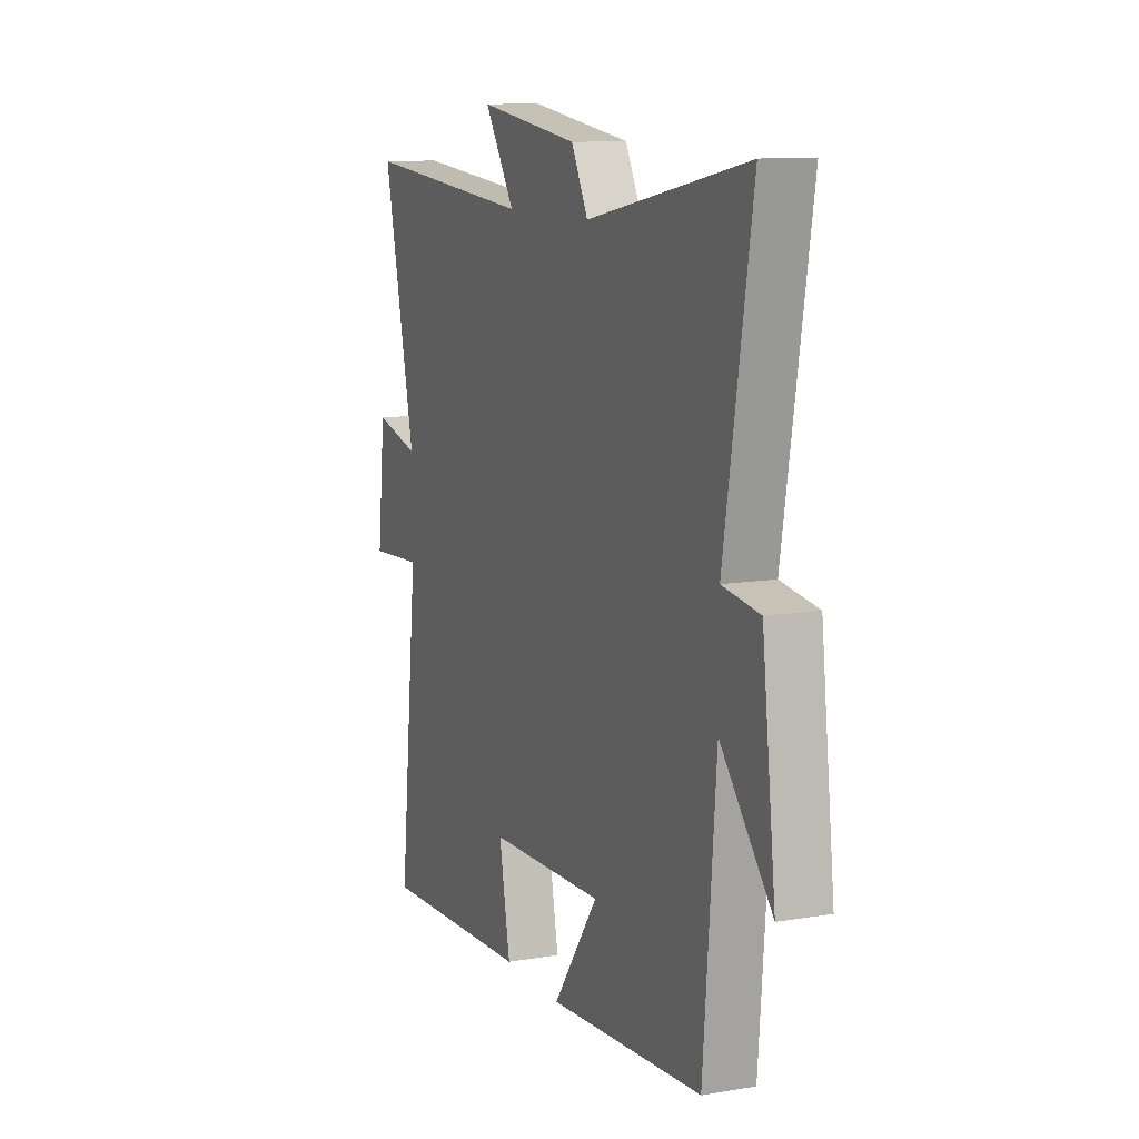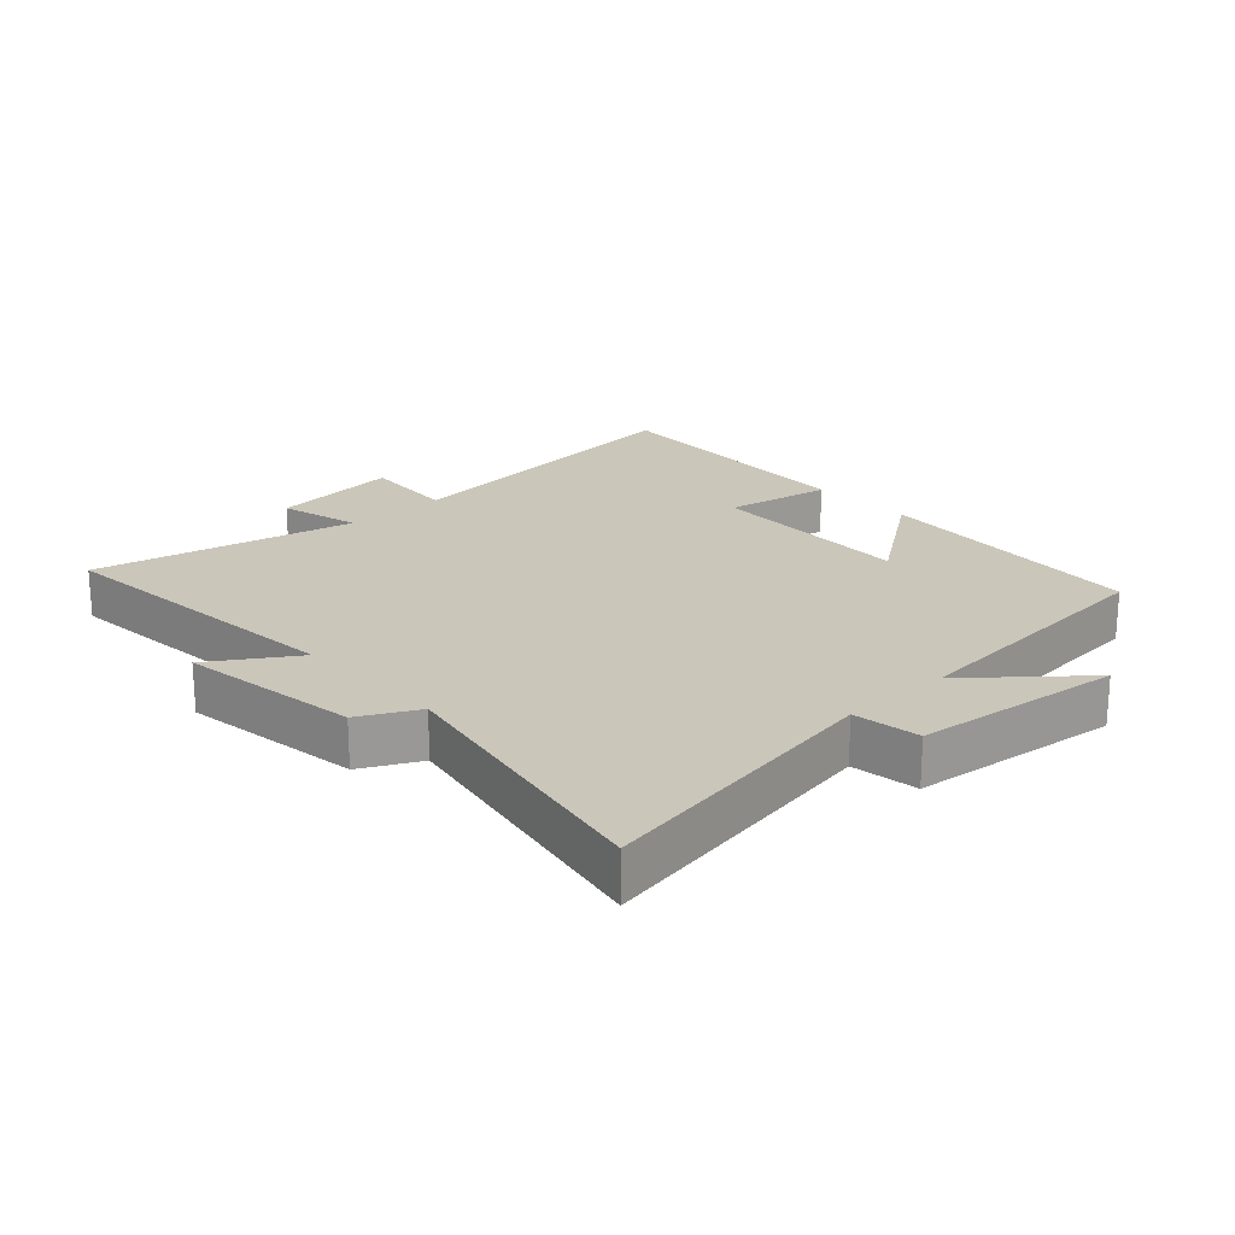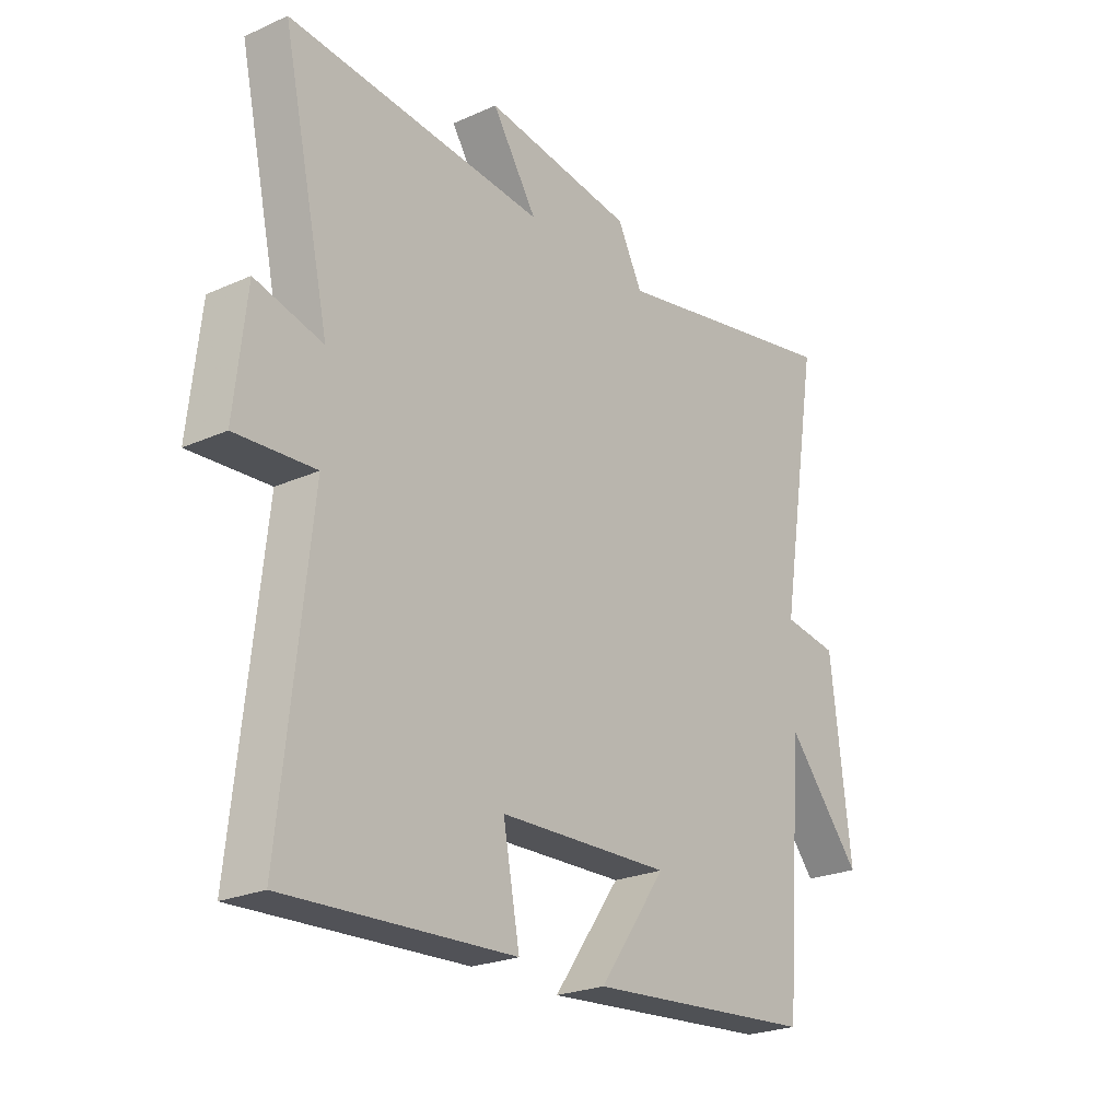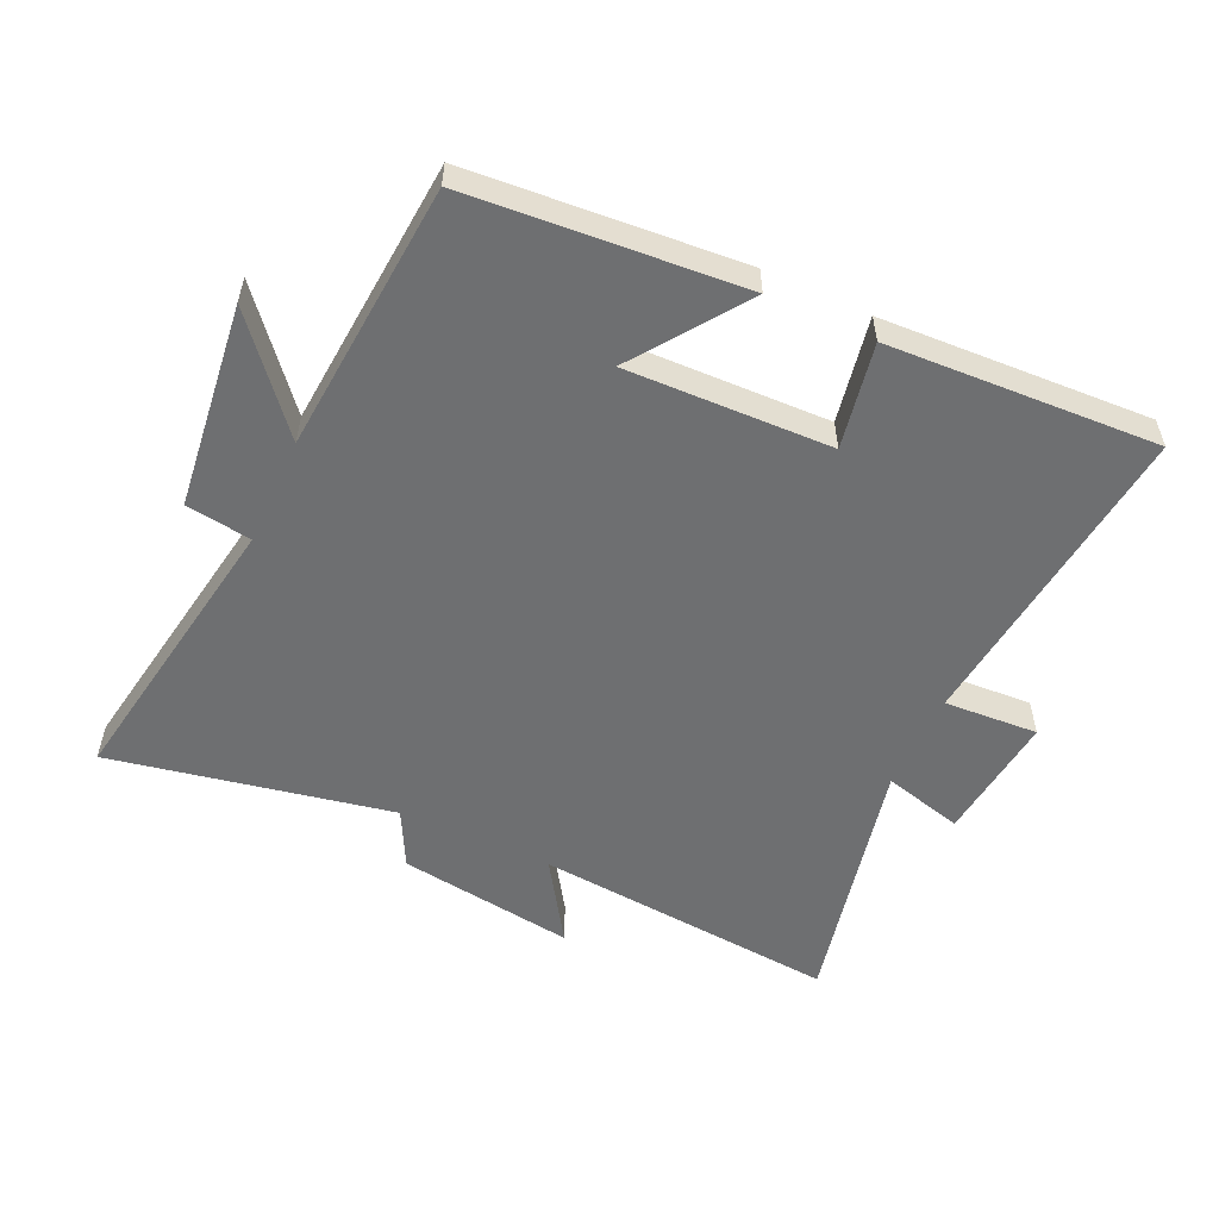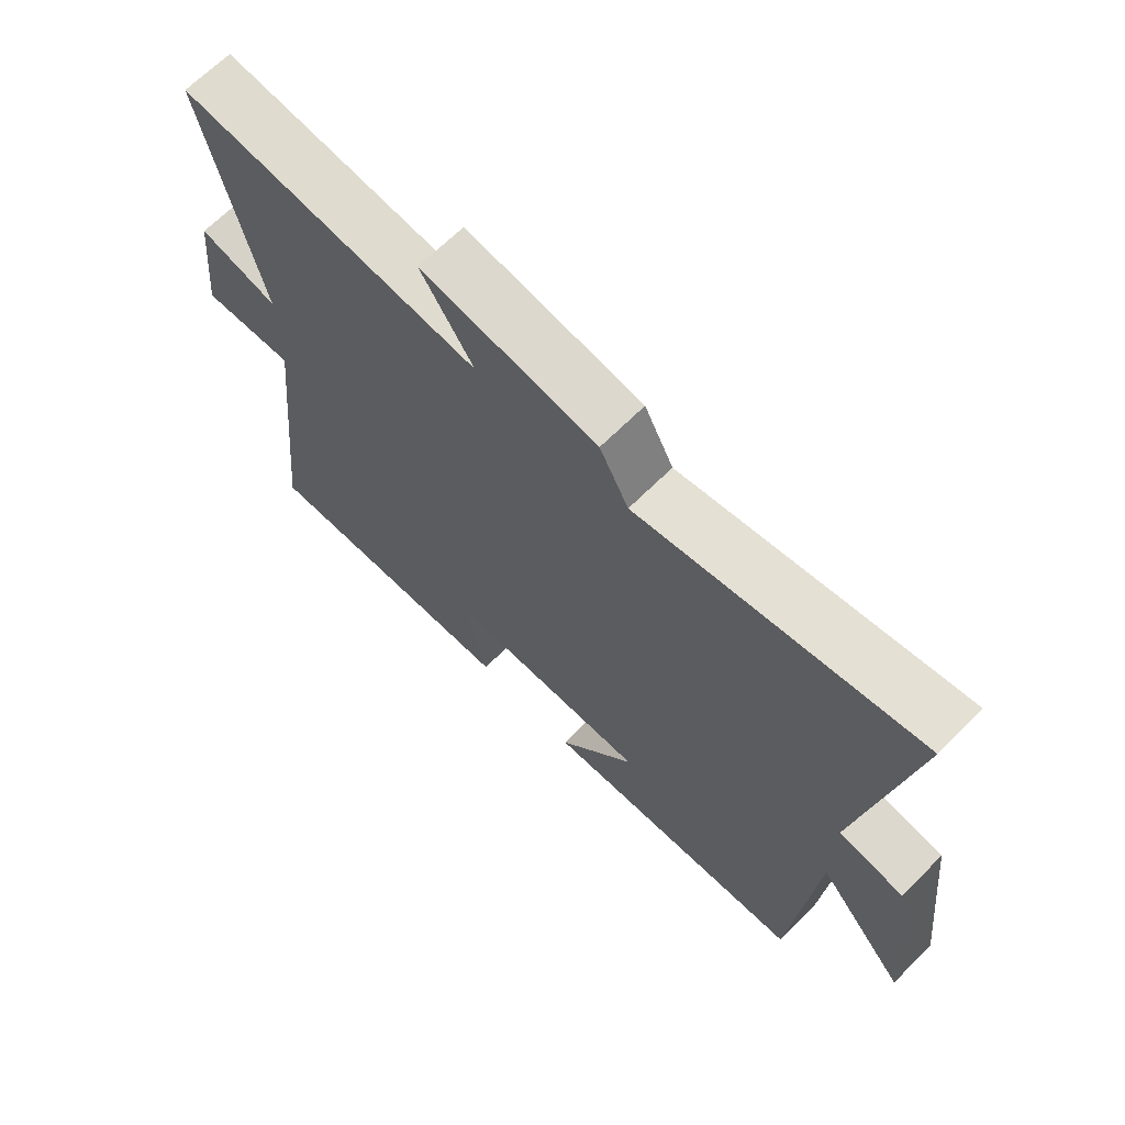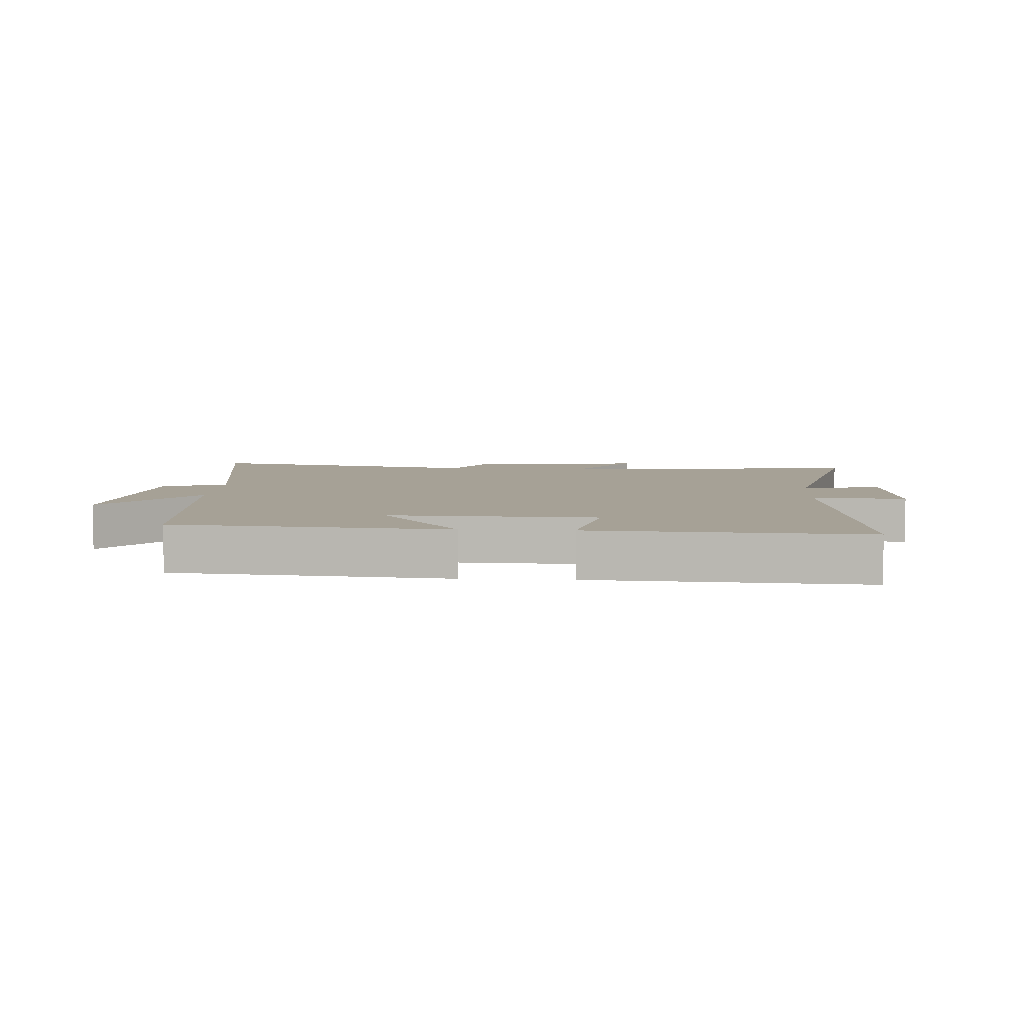
<metadata>
{"format":"obj","ext":"obj","renderer":"f3d","projection":"perspective","resolution":1024,"background":"white","views":[{"elev":10.9,"azim":67.3,"up":"+Z"},{"elev":21.1,"azim":47.2,"up":"+Y"},{"elev":-23.8,"azim":-53.2,"up":"+Z"},{"elev":-54.5,"azim":155.2,"up":"+Y"},{"elev":67.3,"azim":45.1,"up":"+Z"},{"elev":6.2,"azim":-176.3,"up":"+Y"}]}
</metadata>
<code>
v 0.466 0.07 -0.466
v 0.037 0.07 -0.5
v 0.162 0.07 -0.325
v -0.16 0.07 -0.335
v -0.129 0.07 -0.5
v -0.554 0.07 -0.521
v -0.5 0.07 -0.021
v -0.648 0.07 -0.03
v -0.626 0.07 0.172
v -0.5 0.07 0.139
v -0.589 0.07 0.543
v -0.108 0.07 0.5
v -0.192 0.07 0.629
v 0.088 0.07 0.589
v 0.134 0.07 0.5
v 0.576 0.07 0.586
v 0.5 0.07 0.13
v 0.603 0.07 0.115
v 0.641 0.07 -0.207
v 0.5 0.07 -0.04
v 0.466 0 -0.466
v 0.037 0 -0.5
v 0.162 0 -0.325
v -0.16 0 -0.335
v -0.129 0 -0.5
v -0.554 0 -0.521
v -0.5 0 -0.021
v -0.648 0 -0.03
v -0.626 0 0.172
v -0.5 0 0.139
v -0.589 0 0.543
v -0.108 0 0.5
v -0.192 0 0.629
v 0.088 0 0.589
v 0.134 0 0.5
v 0.576 0 0.586
v 0.5 0 0.13
v 0.603 0 0.115
v 0.641 0 -0.207
v 0.5 0 -0.04
f 17 18 19 20
f 17 20 1 2
f 15 16 17
f 12 13 14 15
f 12 15 17
f 10 11 12 17
f 7 8 9 10
f 7 10 17
f 4 5 6 7
f 3 4 7 17
f 2 3 17
f 40 39 38 37
f 22 21 40 37
f 37 36 35
f 35 34 33 32
f 37 35 32
f 37 32 31 30
f 30 29 28 27
f 37 30 27
f 27 26 25 24
f 37 27 24 23
f 37 23 22
f 1 21 22 2
f 2 22 23 3
f 3 23 24 4
f 4 24 25 5
f 5 25 26 6
f 6 26 27 7
f 7 27 28 8
f 8 28 29 9
f 9 29 30 10
f 10 30 31 11
f 11 31 32 12
f 12 32 33 13
f 13 33 34 14
f 14 34 35 15
f 15 35 36 16
f 16 36 37 17
f 17 37 38 18
f 18 38 39 19
f 19 39 40 20
f 20 40 21 1

</code>
